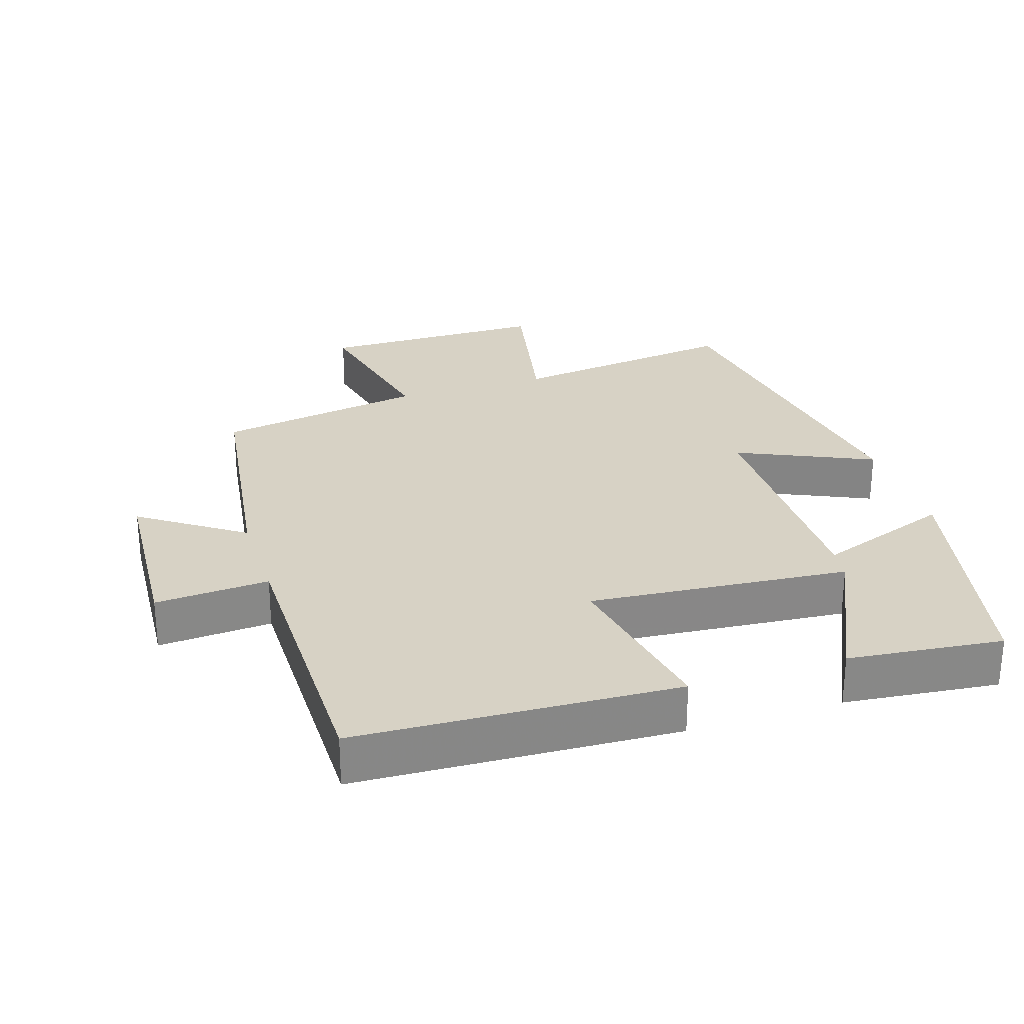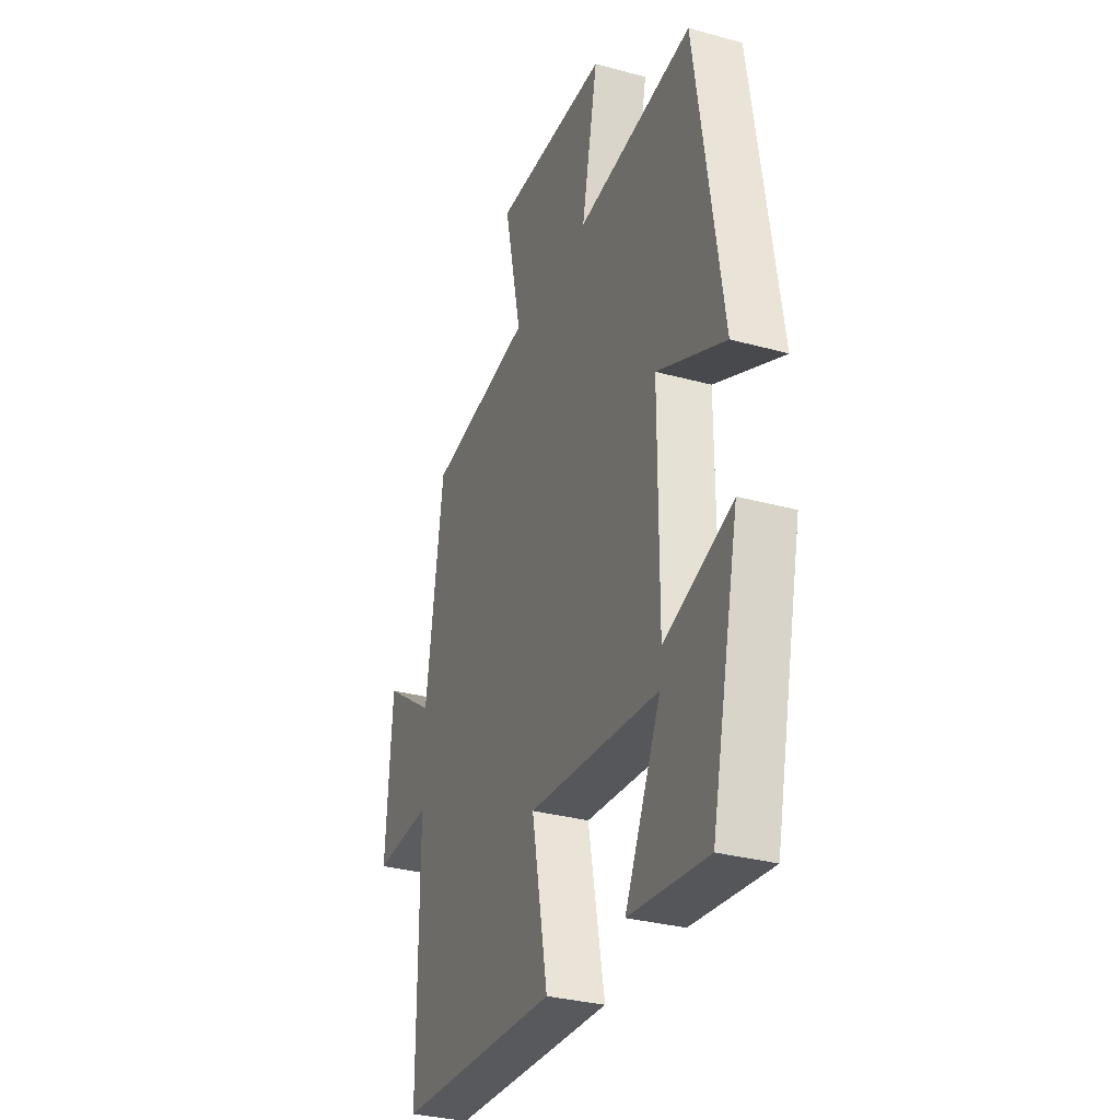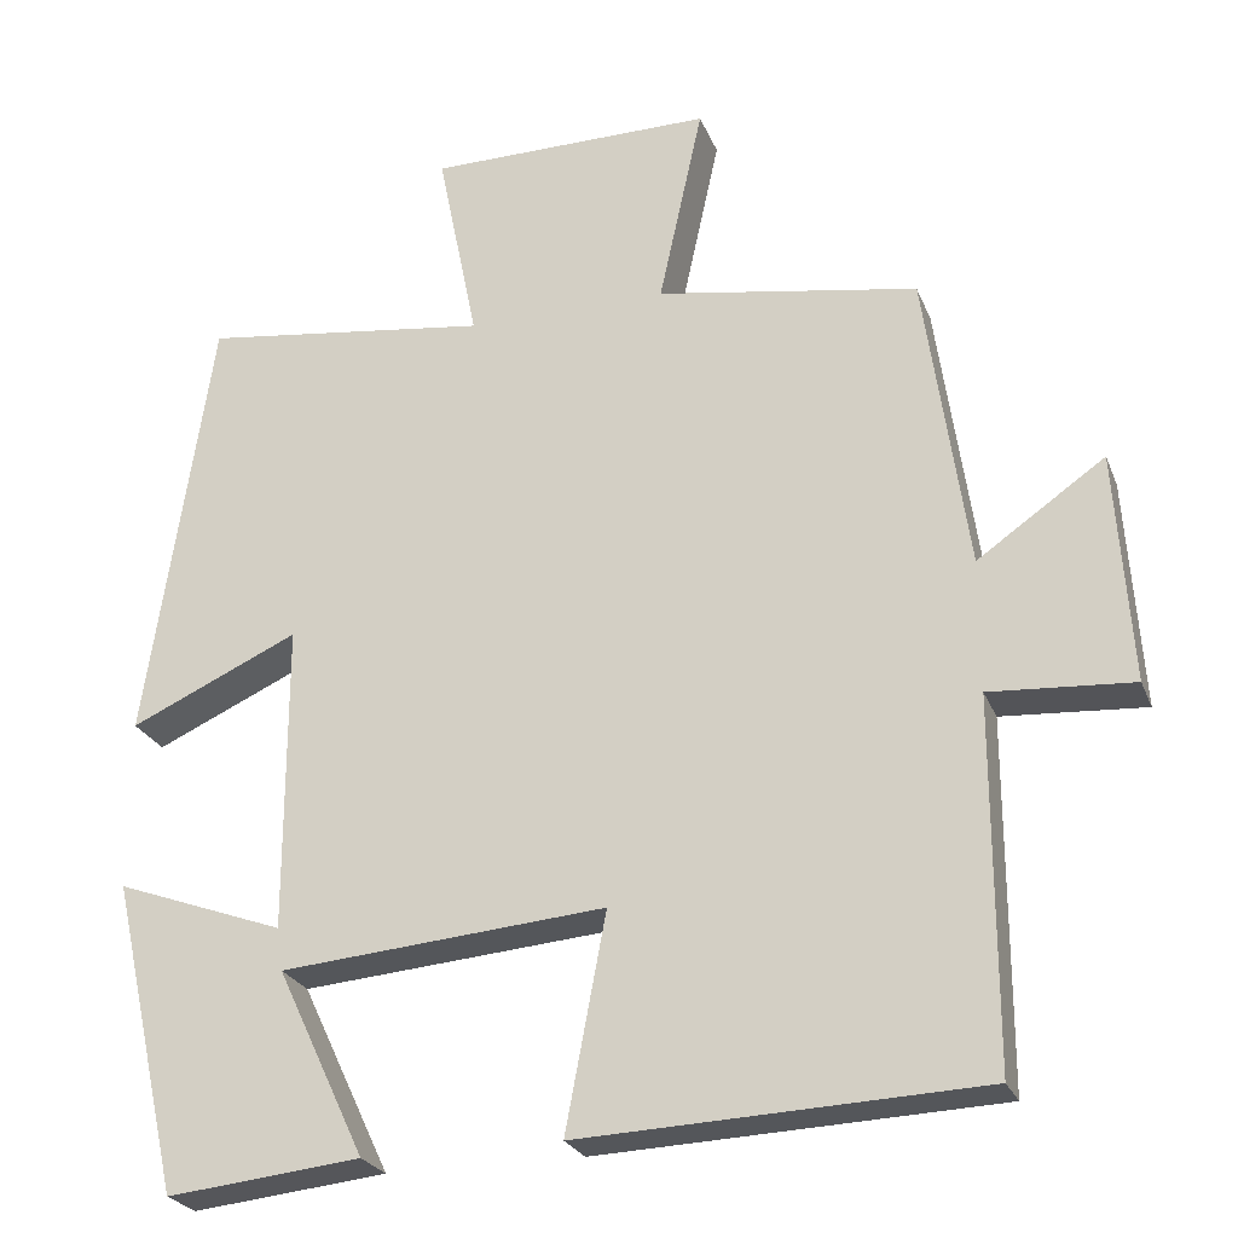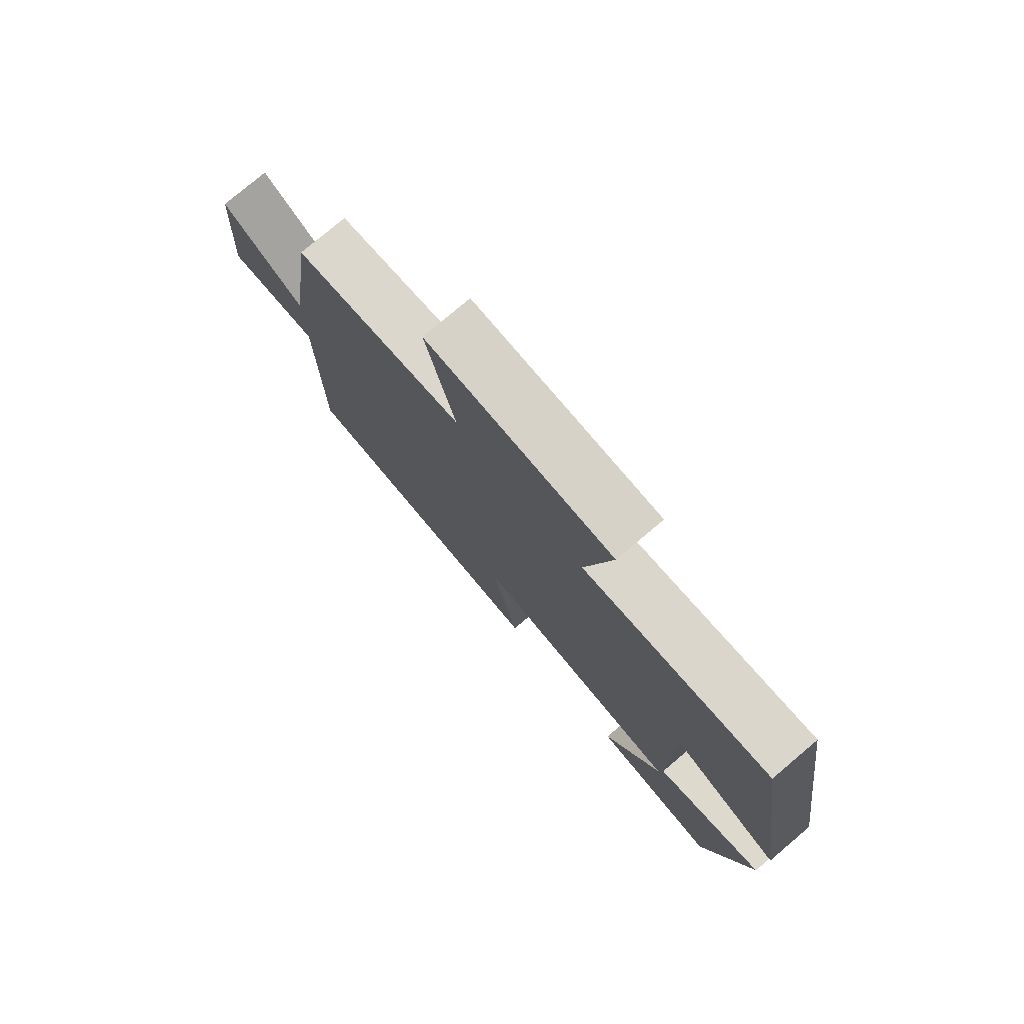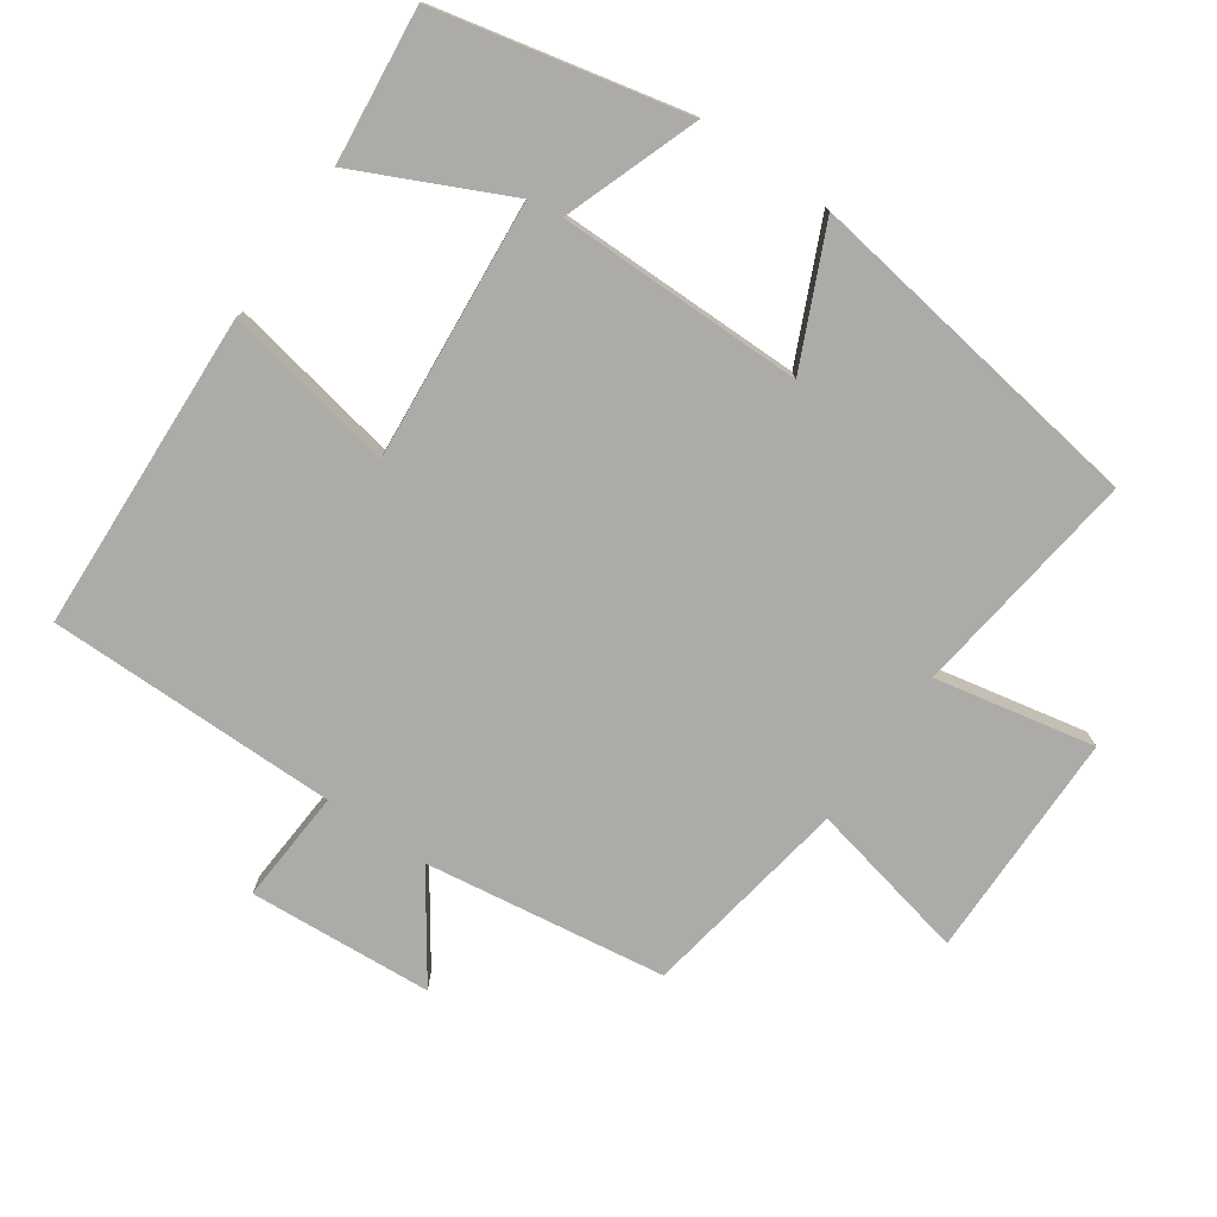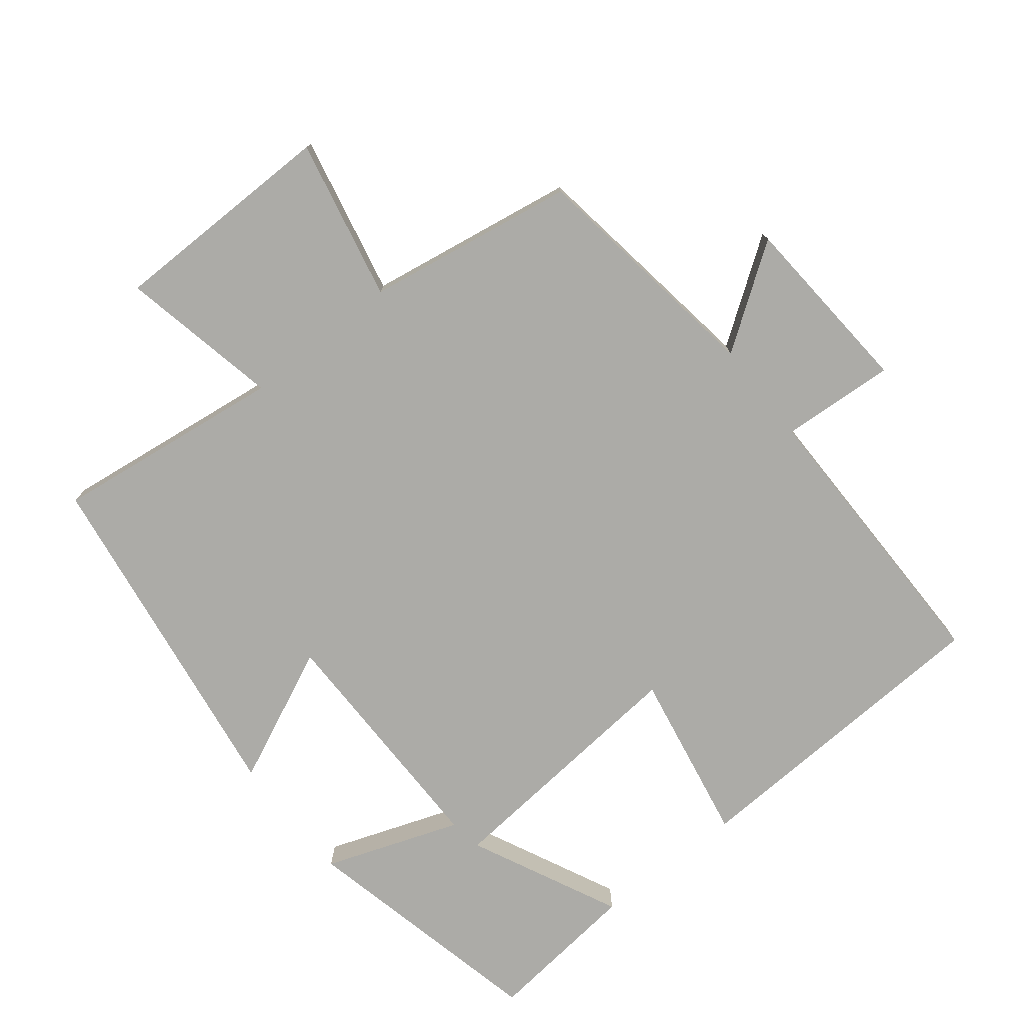
<metadata>
{"format":"obj","ext":"obj","renderer":"f3d","projection":"perspective","resolution":1024,"background":"white","views":[{"elev":27.6,"azim":162.2,"up":"+Y"},{"elev":-31.6,"azim":-111.3,"up":"+Z"},{"elev":-24.8,"azim":18.3,"up":"+Z"},{"elev":77.8,"azim":-130.2,"up":"+Z"},{"elev":-76.5,"azim":-124.7,"up":"+Y"},{"elev":-76.3,"azim":38.6,"up":"+Y"}]}
</metadata>
<code>
v -0.424 0.07 0.544
v -0.088 0.07 0.5
v -0.135 0.07 0.732
v 0.197 0.07 0.734
v 0.146 0.07 0.5
v 0.45 0.07 0.449
v 0.5 0.07 0.098
v 0.648 0.07 0.201
v 0.666 0.07 -0.067
v 0.5 0.07 -0.056
v 0.5 0.07 -0.48
v 0.034 0.07 -0.5
v 0.081 0.07 -0.25
v -0.297 0.07 -0.282
v -0.194 0.07 -0.5
v -0.419 0.07 -0.524
v -0.5 0.07 -0.161
v -0.304 0.07 -0.232
v -0.304 0.07 0.126
v -0.5 0.07 0.037
v -0.424 0 0.544
v -0.088 0 0.5
v -0.135 0 0.732
v 0.197 0 0.734
v 0.146 0 0.5
v 0.45 0 0.449
v 0.5 0 0.098
v 0.648 0 0.201
v 0.666 0 -0.067
v 0.5 0 -0.056
v 0.5 0 -0.48
v 0.034 0 -0.5
v 0.081 0 -0.25
v -0.297 0 -0.282
v -0.194 0 -0.5
v -0.419 0 -0.524
v -0.5 0 -0.161
v -0.304 0 -0.232
v -0.304 0 0.126
v -0.5 0 0.037
f 19 20 1 2
f 18 19 2
f 16 17 18
f 14 15 16
f 14 16 18
f 13 14 18 2
f 10 11 12 13
f 7 8 9 10
f 5 6 7 10
f 5 10 13 2
f 2 3 4 5
f 22 21 40 39
f 22 39 38
f 38 37 36
f 36 35 34
f 38 36 34
f 22 38 34 33
f 33 32 31 30
f 30 29 28 27
f 30 27 26 25
f 22 33 30 25
f 25 24 23 22
f 1 21 22 2
f 2 22 23 3
f 3 23 24 4
f 4 24 25 5
f 5 25 26 6
f 6 26 27 7
f 7 27 28 8
f 8 28 29 9
f 9 29 30 10
f 10 30 31 11
f 11 31 32 12
f 12 32 33 13
f 13 33 34 14
f 14 34 35 15
f 15 35 36 16
f 16 36 37 17
f 17 37 38 18
f 18 38 39 19
f 19 39 40 20
f 20 40 21 1

</code>
